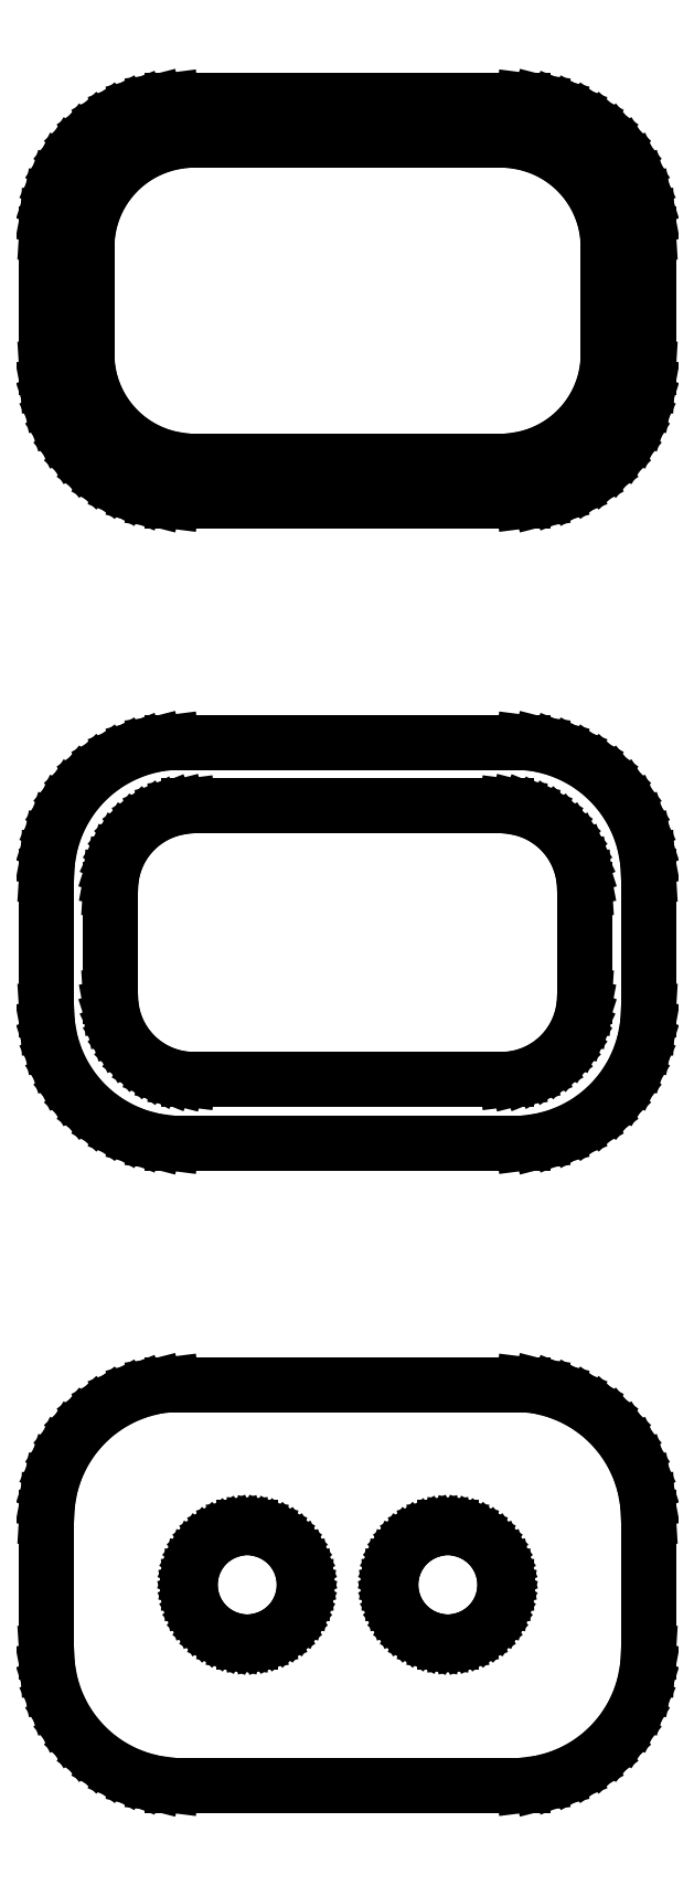
<metadata>
{"format":"dxf","ext":"dxf","renderer":"ezdxf+matplotlib","layout":"modelspace","background":"white","min_lineweight":24,"dpi":150}
</metadata>
<code>
0
SECTION
2
ENTITIES
0
LINE
8
0
10
7.187
20
112.6
11
7.795
21
112.7
0
LINE
8
0
10
7.795
20
112.7
11
8.379
21
113
0
LINE
8
0
10
8.379
20
113
11
8.929
21
113.3
0
LINE
8
0
10
8.929
20
113.3
11
9.437
21
113.6
0
LINE
8
0
10
9.437
20
113.6
11
9.895
21
114.1
0
LINE
8
0
10
9.895
20
114.1
11
10.3
21
114.6
0
LINE
8
0
10
10.3
20
114.6
11
10.63
21
115.1
0
LINE
8
0
10
10.63
20
115.1
11
10.9
21
115.7
0
LINE
8
0
10
10.9
20
115.7
11
11.09
21
116.3
0
LINE
8
0
10
11.09
20
116.3
11
11.21
21
116.9
0
LINE
8
0
10
11.21
20
116.9
11
11.25
21
117.5
0
LINE
8
0
10
11.25
20
117.5
11
11.25
21
122.5
0
LINE
8
0
10
11.25
20
122.5
11
11.21
21
123.1
0
LINE
8
0
10
11.21
20
123.1
11
11.09
21
123.7
0
LINE
8
0
10
11.09
20
123.7
11
10.9
21
124.3
0
LINE
8
0
10
10.9
20
124.3
11
10.63
21
124.9
0
LINE
8
0
10
10.63
20
124.9
11
10.3
21
125.4
0
LINE
8
0
10
10.3
20
125.4
11
9.895
21
125.9
0
LINE
8
0
10
9.895
20
125.9
11
9.437
21
126.4
0
LINE
8
0
10
9.437
20
126.4
11
8.929
21
126.7
0
LINE
8
0
10
8.929
20
126.7
11
8.379
21
127
0
LINE
8
0
10
8.379
20
127
11
7.795
21
127.3
0
LINE
8
0
10
7.795
20
127.3
11
7.187
21
127.4
0
LINE
8
0
10
7.187
20
127.4
11
6.564
21
127.5
0
LINE
8
0
10
6.564
20
127.5
11
-6.564
21
127.5
0
LINE
8
0
10
-6.564
20
127.5
11
-7.187
21
127.4
0
LINE
8
0
10
-7.187
20
127.4
11
-7.795
21
127.3
0
LINE
8
0
10
-7.795
20
127.3
11
-8.379
21
127
0
LINE
8
0
10
-8.379
20
127
11
-8.929
21
126.7
0
LINE
8
0
10
-8.929
20
126.7
11
-9.437
21
126.4
0
LINE
8
0
10
-9.437
20
126.4
11
-9.895
21
125.9
0
LINE
8
0
10
-9.895
20
125.9
11
-10.3
21
125.4
0
LINE
8
0
10
-10.3
20
125.4
11
-10.63
21
124.9
0
LINE
8
0
10
-10.63
20
124.9
11
-10.9
21
124.3
0
LINE
8
0
10
-10.9
20
124.3
11
-11.09
21
123.7
0
LINE
8
0
10
-11.09
20
123.7
11
-11.21
21
123.1
0
LINE
8
0
10
-11.21
20
123.1
11
-11.25
21
122.5
0
LINE
8
0
10
-11.25
20
122.5
11
-11.25
21
117.5
0
LINE
8
0
10
-11.25
20
117.5
11
-11.21
21
116.9
0
LINE
8
0
10
-11.21
20
116.9
11
-11.09
21
116.3
0
LINE
8
0
10
-11.09
20
116.3
11
-10.9
21
115.7
0
LINE
8
0
10
-10.9
20
115.7
11
-10.63
21
115.1
0
LINE
8
0
10
-10.63
20
115.1
11
-10.3
21
114.6
0
LINE
8
0
10
-10.3
20
114.6
11
-9.895
21
114.1
0
LINE
8
0
10
-9.895
20
114.1
11
-9.437
21
113.6
0
LINE
8
0
10
-9.437
20
113.6
11
-8.929
21
113.3
0
LINE
8
0
10
-8.929
20
113.3
11
-8.379
21
113
0
LINE
8
0
10
-8.379
20
113
11
-7.795
21
112.7
0
LINE
8
0
10
-7.795
20
112.7
11
-7.187
21
112.6
0
LINE
8
0
10
-7.187
20
112.6
11
-6.564
21
112.5
0
LINE
8
0
10
-6.564
20
112.5
11
6.564
21
112.5
0
LINE
8
0
10
6.564
20
112.5
11
7.187
21
112.6
0
LINE
8
0
10
-6.001
20
114
11
-6.5
21
114.1
0
LINE
8
0
10
-6.5
20
114.1
11
-6.986
21
114.2
0
LINE
8
0
10
-6.986
20
114.2
11
-7.453
21
114.4
0
LINE
8
0
10
-7.453
20
114.4
11
-7.893
21
114.6
0
LINE
8
0
10
-7.893
20
114.6
11
-8.3
21
114.9
0
LINE
8
0
10
-8.3
20
114.9
11
-8.666
21
115.3
0
LINE
8
0
10
-8.666
20
115.3
11
-8.986
21
115.6
0
LINE
8
0
10
-8.986
20
115.6
11
-9.255
21
116.1
0
LINE
8
0
10
-9.255
20
116.1
11
-9.469
21
116.5
0
LINE
8
0
10
-9.469
20
116.5
11
-9.624
21
117
0
LINE
8
0
10
-9.624
20
117
11
-9.718
21
117.5
0
LINE
8
0
10
-9.718
20
117.5
11
-9.75
21
118
0
LINE
8
0
10
-9.75
20
118
11
-9.75
21
122
0
LINE
8
0
10
-9.75
20
122
11
-9.718
21
122.5
0
LINE
8
0
10
-9.718
20
122.5
11
-9.624
21
123
0
LINE
8
0
10
-9.624
20
123
11
-9.469
21
123.5
0
LINE
8
0
10
-9.469
20
123.5
11
-9.255
21
123.9
0
LINE
8
0
10
-9.255
20
123.9
11
-8.986
21
124.4
0
LINE
8
0
10
-8.986
20
124.4
11
-8.666
21
124.7
0
LINE
8
0
10
-8.666
20
124.7
11
-8.3
21
125.1
0
LINE
8
0
10
-8.3
20
125.1
11
-7.893
21
125.4
0
LINE
8
0
10
-7.893
20
125.4
11
-7.453
21
125.6
0
LINE
8
0
10
-7.453
20
125.6
11
-6.986
21
125.8
0
LINE
8
0
10
-6.986
20
125.8
11
-6.5
21
125.9
0
LINE
8
0
10
-6.5
20
125.9
11
-6.001
21
126
0
LINE
8
0
10
-6.001
20
126
11
6.001
21
126
0
LINE
8
0
10
6.001
20
126
11
6.5
21
125.9
0
LINE
8
0
10
6.5
20
125.9
11
6.986
21
125.8
0
LINE
8
0
10
6.986
20
125.8
11
7.453
21
125.6
0
LINE
8
0
10
7.453
20
125.6
11
7.893
21
125.4
0
LINE
8
0
10
7.893
20
125.4
11
8.3
21
125.1
0
LINE
8
0
10
8.3
20
125.1
11
8.666
21
124.7
0
LINE
8
0
10
8.666
20
124.7
11
8.986
21
124.4
0
LINE
8
0
10
8.986
20
124.4
11
9.255
21
123.9
0
LINE
8
0
10
9.255
20
123.9
11
9.469
21
123.5
0
LINE
8
0
10
9.469
20
123.5
11
9.624
21
123
0
LINE
8
0
10
9.624
20
123
11
9.718
21
122.5
0
LINE
8
0
10
9.718
20
122.5
11
9.75
21
122
0
LINE
8
0
10
9.75
20
122
11
9.75
21
118
0
LINE
8
0
10
9.75
20
118
11
9.718
21
117.5
0
LINE
8
0
10
9.718
20
117.5
11
9.624
21
117
0
LINE
8
0
10
9.624
20
117
11
9.469
21
116.5
0
LINE
8
0
10
9.469
20
116.5
11
9.255
21
116.1
0
LINE
8
0
10
9.255
20
116.1
11
8.986
21
115.6
0
LINE
8
0
10
8.986
20
115.6
11
8.666
21
115.3
0
LINE
8
0
10
8.666
20
115.3
11
8.3
21
114.9
0
LINE
8
0
10
8.3
20
114.9
11
7.893
21
114.6
0
LINE
8
0
10
7.893
20
114.6
11
7.453
21
114.4
0
LINE
8
0
10
7.453
20
114.4
11
6.986
21
114.2
0
LINE
8
0
10
6.986
20
114.2
11
6.5
21
114.1
0
LINE
8
0
10
6.5
20
114.1
11
6.001
21
114
0
LINE
8
0
10
6.001
20
114
11
-6.001
21
114
0
LINE
8
0
10
7.187
20
88.59
11
7.795
21
88.74
0
LINE
8
0
10
7.795
20
88.74
11
8.379
21
88.98
0
LINE
8
0
10
8.379
20
88.98
11
8.929
21
89.28
0
LINE
8
0
10
8.929
20
89.28
11
9.437
21
89.65
0
LINE
8
0
10
9.437
20
89.65
11
9.895
21
90.08
0
LINE
8
0
10
9.895
20
90.08
11
10.3
21
90.56
0
LINE
8
0
10
10.3
20
90.56
11
10.63
21
91.09
0
LINE
8
0
10
10.63
20
91.09
11
10.9
21
91.66
0
LINE
8
0
10
10.9
20
91.66
11
11.09
21
92.26
0
LINE
8
0
10
11.09
20
92.26
11
11.21
21
92.87
0
LINE
8
0
10
11.21
20
92.87
11
11.25
21
93.5
0
LINE
8
0
10
11.25
20
93.5
11
11.25
21
98.5
0
LINE
8
0
10
11.25
20
98.5
11
11.21
21
99.13
0
LINE
8
0
10
11.21
20
99.13
11
11.09
21
99.74
0
LINE
8
0
10
11.09
20
99.74
11
10.9
21
100.3
0
LINE
8
0
10
10.9
20
100.3
11
10.63
21
100.9
0
LINE
8
0
10
10.63
20
100.9
11
10.3
21
101.4
0
LINE
8
0
10
10.3
20
101.4
11
9.895
21
101.9
0
LINE
8
0
10
9.895
20
101.9
11
9.437
21
102.4
0
LINE
8
0
10
9.437
20
102.4
11
8.929
21
102.7
0
LINE
8
0
10
8.929
20
102.7
11
8.379
21
103
0
LINE
8
0
10
8.379
20
103
11
7.795
21
103.3
0
LINE
8
0
10
7.795
20
103.3
11
7.187
21
103.4
0
LINE
8
0
10
7.187
20
103.4
11
6.564
21
103.5
0
LINE
8
0
10
6.564
20
103.5
11
-6.564
21
103.5
0
LINE
8
0
10
-6.564
20
103.5
11
-7.187
21
103.4
0
LINE
8
0
10
-7.187
20
103.4
11
-7.795
21
103.3
0
LINE
8
0
10
-7.795
20
103.3
11
-8.379
21
103
0
LINE
8
0
10
-8.379
20
103
11
-8.929
21
102.7
0
LINE
8
0
10
-8.929
20
102.7
11
-9.437
21
102.4
0
LINE
8
0
10
-9.437
20
102.4
11
-9.895
21
101.9
0
LINE
8
0
10
-9.895
20
101.9
11
-10.3
21
101.4
0
LINE
8
0
10
-10.3
20
101.4
11
-10.63
21
100.9
0
LINE
8
0
10
-10.63
20
100.9
11
-10.9
21
100.3
0
LINE
8
0
10
-10.9
20
100.3
11
-11.09
21
99.74
0
LINE
8
0
10
-11.09
20
99.74
11
-11.21
21
99.13
0
LINE
8
0
10
-11.21
20
99.13
11
-11.25
21
98.5
0
LINE
8
0
10
-11.25
20
98.5
11
-11.25
21
93.5
0
LINE
8
0
10
-11.25
20
93.5
11
-11.21
21
92.87
0
LINE
8
0
10
-11.21
20
92.87
11
-11.09
21
92.26
0
LINE
8
0
10
-11.09
20
92.26
11
-10.9
21
91.66
0
LINE
8
0
10
-10.9
20
91.66
11
-10.63
21
91.09
0
LINE
8
0
10
-10.63
20
91.09
11
-10.3
21
90.56
0
LINE
8
0
10
-10.3
20
90.56
11
-9.895
21
90.08
0
LINE
8
0
10
-9.895
20
90.08
11
-9.437
21
89.65
0
LINE
8
0
10
-9.437
20
89.65
11
-8.929
21
89.28
0
LINE
8
0
10
-8.929
20
89.28
11
-8.379
21
88.98
0
LINE
8
0
10
-8.379
20
88.98
11
-7.795
21
88.74
0
LINE
8
0
10
-7.795
20
88.74
11
-7.187
21
88.59
0
LINE
8
0
10
-7.187
20
88.59
11
-6.564
21
88.51
0
LINE
8
0
10
-6.564
20
88.51
11
6.564
21
88.51
0
LINE
8
0
10
6.564
20
88.51
11
7.187
21
88.59
0
LINE
8
0
10
-5.945
20
90.89
11
-6.333
21
90.94
0
LINE
8
0
10
-6.333
20
90.94
11
-6.712
21
91.04
0
LINE
8
0
10
-6.712
20
91.04
11
-7.075
21
91.18
0
LINE
8
0
10
-7.075
20
91.18
11
-7.418
21
91.37
0
LINE
8
0
10
-7.418
20
91.37
11
-7.734
21
91.6
0
LINE
8
0
10
-7.734
20
91.6
11
-8.019
21
91.87
0
LINE
8
0
10
-8.019
20
91.87
11
-8.268
21
92.17
0
LINE
8
0
10
-8.268
20
92.17
11
-8.478
21
92.5
0
LINE
8
0
10
-8.478
20
92.5
11
-8.644
21
92.85
0
LINE
8
0
10
-8.644
20
92.85
11
-8.765
21
93.23
0
LINE
8
0
10
-8.765
20
93.23
11
-8.838
21
93.61
0
LINE
8
0
10
-8.838
20
93.61
11
-8.863
21
94
0
LINE
8
0
10
-8.863
20
94
11
-8.863
21
98
0
LINE
8
0
10
-8.863
20
98
11
-8.838
21
98.39
0
LINE
8
0
10
-8.838
20
98.39
11
-8.765
21
98.77
0
LINE
8
0
10
-8.765
20
98.77
11
-8.644
21
99.15
0
LINE
8
0
10
-8.644
20
99.15
11
-8.478
21
99.5
0
LINE
8
0
10
-8.478
20
99.5
11
-8.268
21
99.83
0
LINE
8
0
10
-8.268
20
99.83
11
-8.019
21
100.1
0
LINE
8
0
10
-8.019
20
100.1
11
-7.734
21
100.4
0
LINE
8
0
10
-7.734
20
100.4
11
-7.418
21
100.6
0
LINE
8
0
10
-7.418
20
100.6
11
-7.075
21
100.8
0
LINE
8
0
10
-7.075
20
100.8
11
-6.712
21
101
0
LINE
8
0
10
-6.712
20
101
11
-6.333
21
101.1
0
LINE
8
0
10
-6.333
20
101.1
11
-5.945
21
101.1
0
LINE
8
0
10
-5.945
20
101.1
11
5.945
21
101.1
0
LINE
8
0
10
5.945
20
101.1
11
6.333
21
101.1
0
LINE
8
0
10
6.333
20
101.1
11
6.712
21
101
0
LINE
8
0
10
6.712
20
101
11
7.075
21
100.8
0
LINE
8
0
10
7.075
20
100.8
11
7.418
21
100.6
0
LINE
8
0
10
7.418
20
100.6
11
7.734
21
100.4
0
LINE
8
0
10
7.734
20
100.4
11
8.019
21
100.1
0
LINE
8
0
10
8.019
20
100.1
11
8.268
21
99.83
0
LINE
8
0
10
8.268
20
99.83
11
8.478
21
99.5
0
LINE
8
0
10
8.478
20
99.5
11
8.644
21
99.15
0
LINE
8
0
10
8.644
20
99.15
11
8.765
21
98.77
0
LINE
8
0
10
8.765
20
98.77
11
8.838
21
98.39
0
LINE
8
0
10
8.838
20
98.39
11
8.863
21
98
0
LINE
8
0
10
8.863
20
98
11
8.863
21
94
0
LINE
8
0
10
8.863
20
94
11
8.838
21
93.61
0
LINE
8
0
10
8.838
20
93.61
11
8.765
21
93.23
0
LINE
8
0
10
8.765
20
93.23
11
8.644
21
92.85
0
LINE
8
0
10
8.644
20
92.85
11
8.478
21
92.5
0
LINE
8
0
10
8.478
20
92.5
11
8.268
21
92.17
0
LINE
8
0
10
8.268
20
92.17
11
8.019
21
91.87
0
LINE
8
0
10
8.019
20
91.87
11
7.734
21
91.6
0
LINE
8
0
10
7.734
20
91.6
11
7.418
21
91.37
0
LINE
8
0
10
7.418
20
91.37
11
7.075
21
91.18
0
LINE
8
0
10
7.075
20
91.18
11
6.712
21
91.04
0
LINE
8
0
10
6.712
20
91.04
11
6.333
21
90.94
0
LINE
8
0
10
6.333
20
90.94
11
5.945
21
90.89
0
LINE
8
0
10
5.945
20
90.89
11
-5.945
21
90.89
0
LINE
8
0
10
7.187
20
64.59
11
7.795
21
64.74
0
LINE
8
0
10
7.795
20
64.74
11
8.379
21
64.98
0
LINE
8
0
10
8.379
20
64.98
11
8.929
21
65.28
0
LINE
8
0
10
8.929
20
65.28
11
9.437
21
65.65
0
LINE
8
0
10
9.437
20
65.65
11
9.895
21
66.08
0
LINE
8
0
10
9.895
20
66.08
11
10.3
21
66.56
0
LINE
8
0
10
10.3
20
66.56
11
10.63
21
67.09
0
LINE
8
0
10
10.63
20
67.09
11
10.9
21
67.66
0
LINE
8
0
10
10.9
20
67.66
11
11.09
21
68.26
0
LINE
8
0
10
11.09
20
68.26
11
11.21
21
68.87
0
LINE
8
0
10
11.21
20
68.87
11
11.25
21
69.5
0
LINE
8
0
10
11.25
20
69.5
11
11.25
21
74.5
0
LINE
8
0
10
11.25
20
74.5
11
11.21
21
75.13
0
LINE
8
0
10
11.21
20
75.13
11
11.09
21
75.74
0
LINE
8
0
10
11.09
20
75.74
11
10.9
21
76.34
0
LINE
8
0
10
10.9
20
76.34
11
10.63
21
76.91
0
LINE
8
0
10
10.63
20
76.91
11
10.3
21
77.44
0
LINE
8
0
10
10.3
20
77.44
11
9.895
21
77.92
0
LINE
8
0
10
9.895
20
77.92
11
9.437
21
78.35
0
LINE
8
0
10
9.437
20
78.35
11
8.929
21
78.72
0
LINE
8
0
10
8.929
20
78.72
11
8.379
21
79.02
0
LINE
8
0
10
8.379
20
79.02
11
7.795
21
79.26
0
LINE
8
0
10
7.795
20
79.26
11
7.187
21
79.41
0
LINE
8
0
10
7.187
20
79.41
11
6.564
21
79.49
0
LINE
8
0
10
6.564
20
79.49
11
-6.564
21
79.49
0
LINE
8
0
10
-6.564
20
79.49
11
-7.187
21
79.41
0
LINE
8
0
10
-7.187
20
79.41
11
-7.795
21
79.26
0
LINE
8
0
10
-7.795
20
79.26
11
-8.379
21
79.02
0
LINE
8
0
10
-8.379
20
79.02
11
-8.929
21
78.72
0
LINE
8
0
10
-8.929
20
78.72
11
-9.437
21
78.35
0
LINE
8
0
10
-9.437
20
78.35
11
-9.895
21
77.92
0
LINE
8
0
10
-9.895
20
77.92
11
-10.3
21
77.44
0
LINE
8
0
10
-10.3
20
77.44
11
-10.63
21
76.91
0
LINE
8
0
10
-10.63
20
76.91
11
-10.9
21
76.34
0
LINE
8
0
10
-10.9
20
76.34
11
-11.09
21
75.74
0
LINE
8
0
10
-11.09
20
75.74
11
-11.21
21
75.13
0
LINE
8
0
10
-11.21
20
75.13
11
-11.25
21
74.5
0
LINE
8
0
10
-11.25
20
74.5
11
-11.25
21
69.5
0
LINE
8
0
10
-11.25
20
69.5
11
-11.21
21
68.87
0
LINE
8
0
10
-11.21
20
68.87
11
-11.09
21
68.26
0
LINE
8
0
10
-11.09
20
68.26
11
-10.9
21
67.66
0
LINE
8
0
10
-10.9
20
67.66
11
-10.63
21
67.09
0
LINE
8
0
10
-10.63
20
67.09
11
-10.3
21
66.56
0
LINE
8
0
10
-10.3
20
66.56
11
-9.895
21
66.08
0
LINE
8
0
10
-9.895
20
66.08
11
-9.437
21
65.65
0
LINE
8
0
10
-9.437
20
65.65
11
-8.929
21
65.28
0
LINE
8
0
10
-8.929
20
65.28
11
-8.379
21
64.98
0
LINE
8
0
10
-8.379
20
64.98
11
-7.795
21
64.74
0
LINE
8
0
10
-7.795
20
64.74
11
-7.187
21
64.59
0
LINE
8
0
10
-7.187
20
64.59
11
-6.564
21
64.51
0
LINE
8
0
10
-6.564
20
64.51
11
6.564
21
64.51
0
LINE
8
0
10
6.564
20
64.51
11
7.187
21
64.59
0
LINE
8
0
10
3.616
20
69.87
11
3.35
21
69.9
0
LINE
8
0
10
3.35
20
69.9
11
3.09
21
69.97
0
LINE
8
0
10
3.09
20
69.97
11
2.841
21
70.07
0
LINE
8
0
10
2.841
20
70.07
11
2.606
21
70.2
0
LINE
8
0
10
2.606
20
70.2
11
2.389
21
70.35
0
LINE
8
0
10
2.389
20
70.35
11
2.193
21
70.54
0
LINE
8
0
10
2.193
20
70.54
11
2.023
21
70.74
0
LINE
8
0
10
2.023
20
70.74
11
1.879
21
70.97
0
LINE
8
0
10
1.879
20
70.97
11
1.765
21
71.21
0
LINE
8
0
10
1.765
20
71.21
11
1.682
21
71.47
0
LINE
8
0
10
1.682
20
71.47
11
1.632
21
71.73
0
LINE
8
0
10
1.632
20
71.73
11
1.615
21
72
0
LINE
8
0
10
1.615
20
72
11
1.632
21
72.27
0
LINE
8
0
10
1.632
20
72.27
11
1.682
21
72.53
0
LINE
8
0
10
1.682
20
72.53
11
1.765
21
72.79
0
LINE
8
0
10
1.765
20
72.79
11
1.879
21
73.03
0
LINE
8
0
10
1.879
20
73.03
11
2.023
21
73.26
0
LINE
8
0
10
2.023
20
73.26
11
2.193
21
73.46
0
LINE
8
0
10
2.193
20
73.46
11
2.389
21
73.65
0
LINE
8
0
10
2.389
20
73.65
11
2.606
21
73.8
0
LINE
8
0
10
2.606
20
73.8
11
2.841
21
73.93
0
LINE
8
0
10
2.841
20
73.93
11
3.09
21
74.03
0
LINE
8
0
10
3.09
20
74.03
11
3.35
21
74.1
0
LINE
8
0
10
3.35
20
74.1
11
3.616
21
74.13
0
LINE
8
0
10
3.616
20
74.13
11
3.884
21
74.13
0
LINE
8
0
10
3.884
20
74.13
11
4.15
21
74.1
0
LINE
8
0
10
4.15
20
74.1
11
4.41
21
74.03
0
LINE
8
0
10
4.41
20
74.03
11
4.659
21
73.93
0
LINE
8
0
10
4.659
20
73.93
11
4.894
21
73.8
0
LINE
8
0
10
4.894
20
73.8
11
5.111
21
73.65
0
LINE
8
0
10
5.111
20
73.65
11
5.307
21
73.46
0
LINE
8
0
10
5.307
20
73.46
11
5.477
21
73.26
0
LINE
8
0
10
5.477
20
73.26
11
5.621
21
73.03
0
LINE
8
0
10
5.621
20
73.03
11
5.735
21
72.79
0
LINE
8
0
10
5.735
20
72.79
11
5.818
21
72.53
0
LINE
8
0
10
5.818
20
72.53
11
5.868
21
72.27
0
LINE
8
0
10
5.868
20
72.27
11
5.885
21
72
0
LINE
8
0
10
5.885
20
72
11
5.868
21
71.73
0
LINE
8
0
10
5.868
20
71.73
11
5.818
21
71.47
0
LINE
8
0
10
5.818
20
71.47
11
5.735
21
71.21
0
LINE
8
0
10
5.735
20
71.21
11
5.621
21
70.97
0
LINE
8
0
10
5.621
20
70.97
11
5.477
21
70.74
0
LINE
8
0
10
5.477
20
70.74
11
5.307
21
70.54
0
LINE
8
0
10
5.307
20
70.54
11
5.111
21
70.35
0
LINE
8
0
10
5.111
20
70.35
11
4.894
21
70.2
0
LINE
8
0
10
4.894
20
70.2
11
4.659
21
70.07
0
LINE
8
0
10
4.659
20
70.07
11
4.41
21
69.97
0
LINE
8
0
10
4.41
20
69.97
11
4.15
21
69.9
0
LINE
8
0
10
4.15
20
69.9
11
3.884
21
69.87
0
LINE
8
0
10
3.884
20
69.87
11
3.616
21
69.87
0
LINE
8
0
10
-3.884
20
69.87
11
-4.15
21
69.9
0
LINE
8
0
10
-4.15
20
69.9
11
-4.41
21
69.97
0
LINE
8
0
10
-4.41
20
69.97
11
-4.659
21
70.07
0
LINE
8
0
10
-4.659
20
70.07
11
-4.894
21
70.2
0
LINE
8
0
10
-4.894
20
70.2
11
-5.111
21
70.35
0
LINE
8
0
10
-5.111
20
70.35
11
-5.307
21
70.54
0
LINE
8
0
10
-5.307
20
70.54
11
-5.477
21
70.74
0
LINE
8
0
10
-5.477
20
70.74
11
-5.621
21
70.97
0
LINE
8
0
10
-5.621
20
70.97
11
-5.735
21
71.21
0
LINE
8
0
10
-5.735
20
71.21
11
-5.818
21
71.47
0
LINE
8
0
10
-5.818
20
71.47
11
-5.868
21
71.73
0
LINE
8
0
10
-5.868
20
71.73
11
-5.885
21
72
0
LINE
8
0
10
-5.885
20
72
11
-5.868
21
72.27
0
LINE
8
0
10
-5.868
20
72.27
11
-5.818
21
72.53
0
LINE
8
0
10
-5.818
20
72.53
11
-5.735
21
72.79
0
LINE
8
0
10
-5.735
20
72.79
11
-5.621
21
73.03
0
LINE
8
0
10
-5.621
20
73.03
11
-5.477
21
73.26
0
LINE
8
0
10
-5.477
20
73.26
11
-5.307
21
73.46
0
LINE
8
0
10
-5.307
20
73.46
11
-5.111
21
73.65
0
LINE
8
0
10
-5.111
20
73.65
11
-4.894
21
73.8
0
LINE
8
0
10
-4.894
20
73.8
11
-4.659
21
73.93
0
LINE
8
0
10
-4.659
20
73.93
11
-4.41
21
74.03
0
LINE
8
0
10
-4.41
20
74.03
11
-4.15
21
74.1
0
LINE
8
0
10
-4.15
20
74.1
11
-3.884
21
74.13
0
LINE
8
0
10
-3.884
20
74.13
11
-3.616
21
74.13
0
LINE
8
0
10
-3.616
20
74.13
11
-3.35
21
74.1
0
LINE
8
0
10
-3.35
20
74.1
11
-3.09
21
74.03
0
LINE
8
0
10
-3.09
20
74.03
11
-2.841
21
73.93
0
LINE
8
0
10
-2.841
20
73.93
11
-2.606
21
73.8
0
LINE
8
0
10
-2.606
20
73.8
11
-2.389
21
73.65
0
LINE
8
0
10
-2.389
20
73.65
11
-2.193
21
73.46
0
LINE
8
0
10
-2.193
20
73.46
11
-2.023
21
73.26
0
LINE
8
0
10
-2.023
20
73.26
11
-1.879
21
73.03
0
LINE
8
0
10
-1.879
20
73.03
11
-1.765
21
72.79
0
LINE
8
0
10
-1.765
20
72.79
11
-1.682
21
72.53
0
LINE
8
0
10
-1.682
20
72.53
11
-1.632
21
72.27
0
LINE
8
0
10
-1.632
20
72.27
11
-1.615
21
72
0
LINE
8
0
10
-1.615
20
72
11
-1.632
21
71.73
0
LINE
8
0
10
-1.632
20
71.73
11
-1.682
21
71.47
0
LINE
8
0
10
-1.682
20
71.47
11
-1.765
21
71.21
0
LINE
8
0
10
-1.765
20
71.21
11
-1.879
21
70.97
0
LINE
8
0
10
-1.879
20
70.97
11
-2.023
21
70.74
0
LINE
8
0
10
-2.023
20
70.74
11
-2.193
21
70.54
0
LINE
8
0
10
-2.193
20
70.54
11
-2.389
21
70.35
0
LINE
8
0
10
-2.389
20
70.35
11
-2.606
21
70.2
0
LINE
8
0
10
-2.606
20
70.2
11
-2.841
21
70.07
0
LINE
8
0
10
-2.841
20
70.07
11
-3.09
21
69.97
0
LINE
8
0
10
-3.09
20
69.97
11
-3.35
21
69.9
0
LINE
8
0
10
-3.35
20
69.9
11
-3.616
21
69.87
0
LINE
8
0
10
-3.616
20
69.87
11
-3.884
21
69.87
0
ENDSEC
0
EOF

</code>
